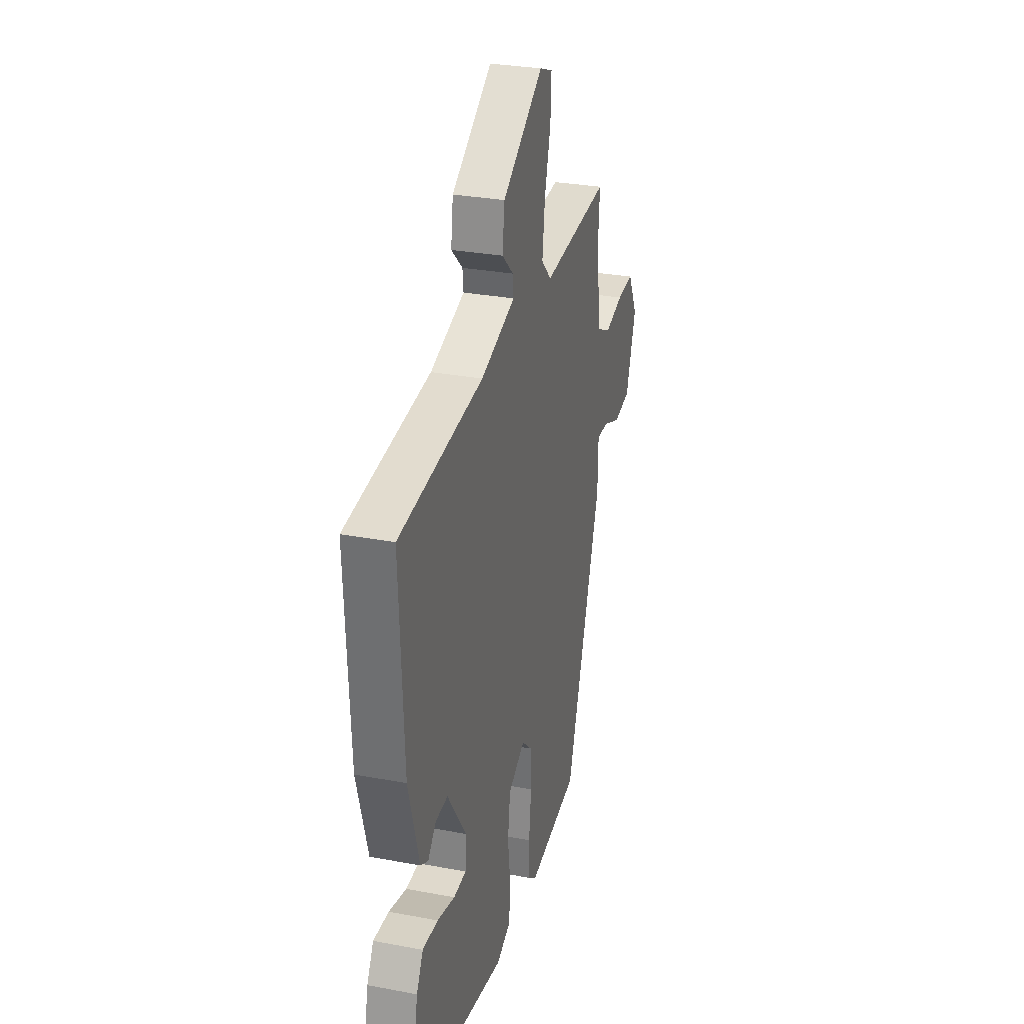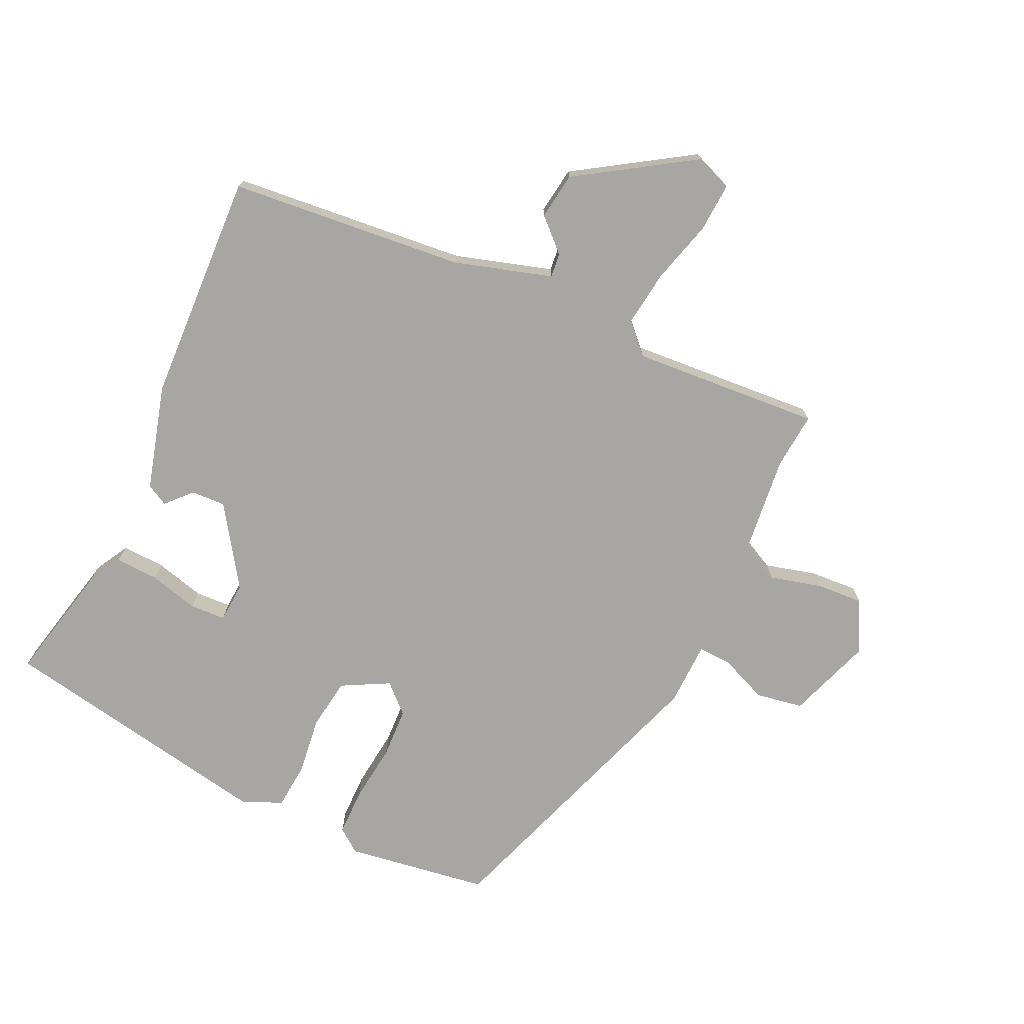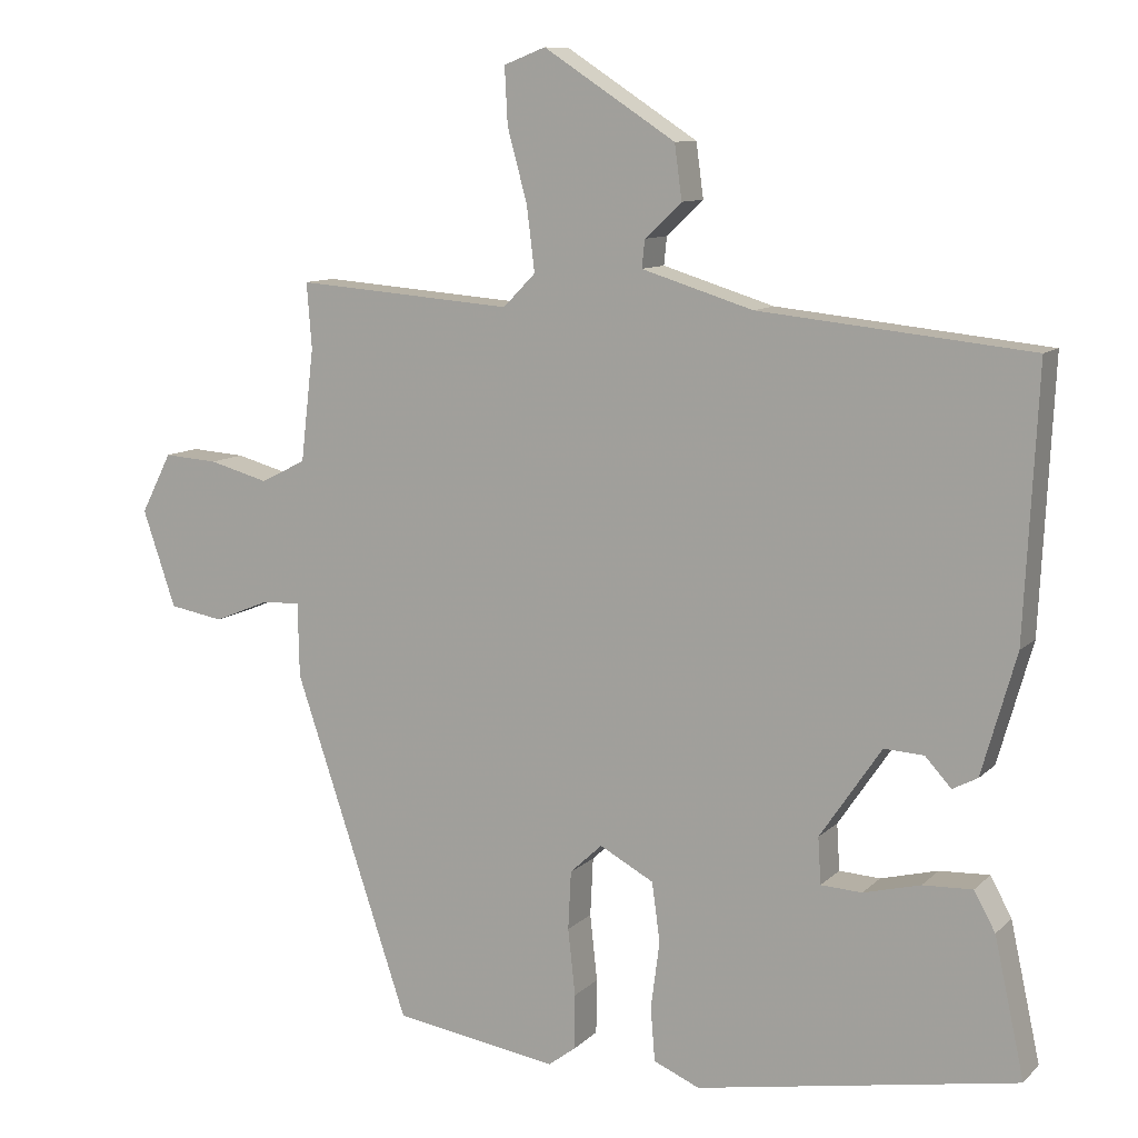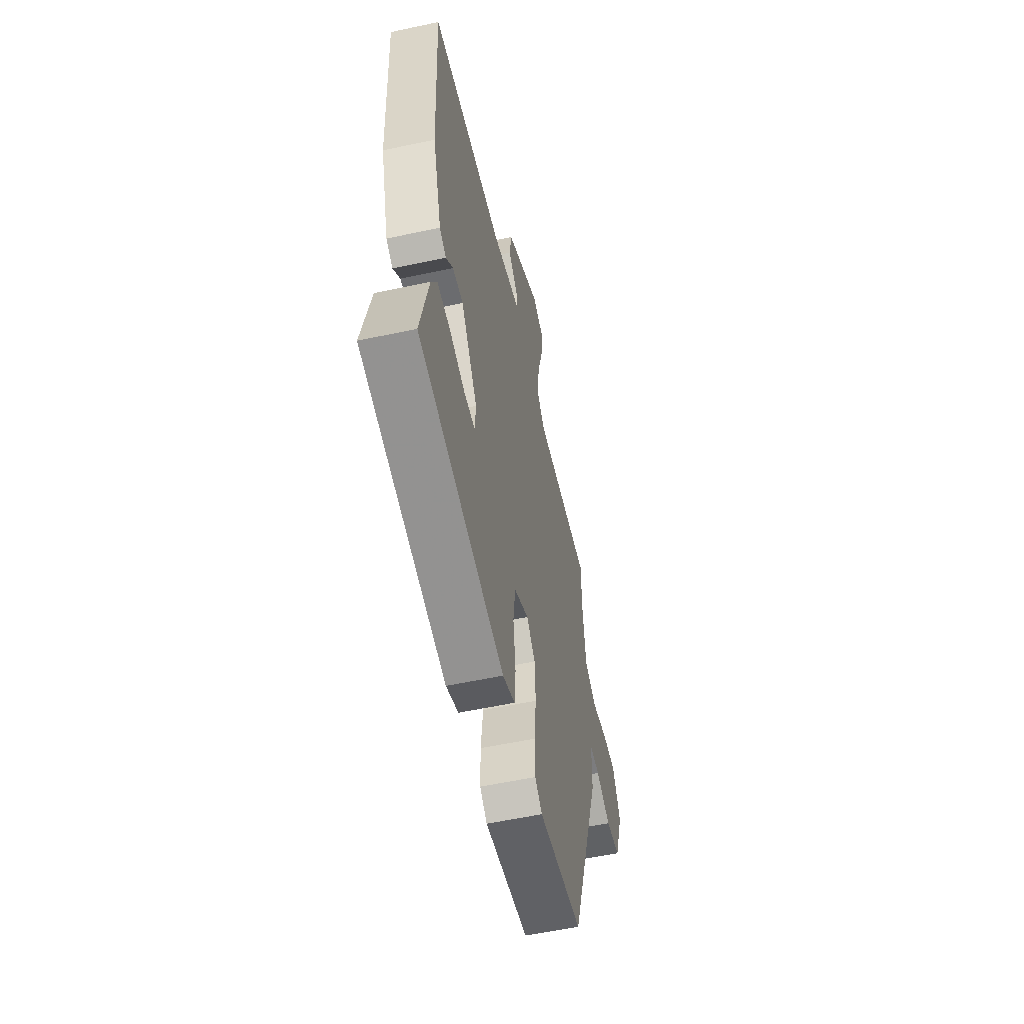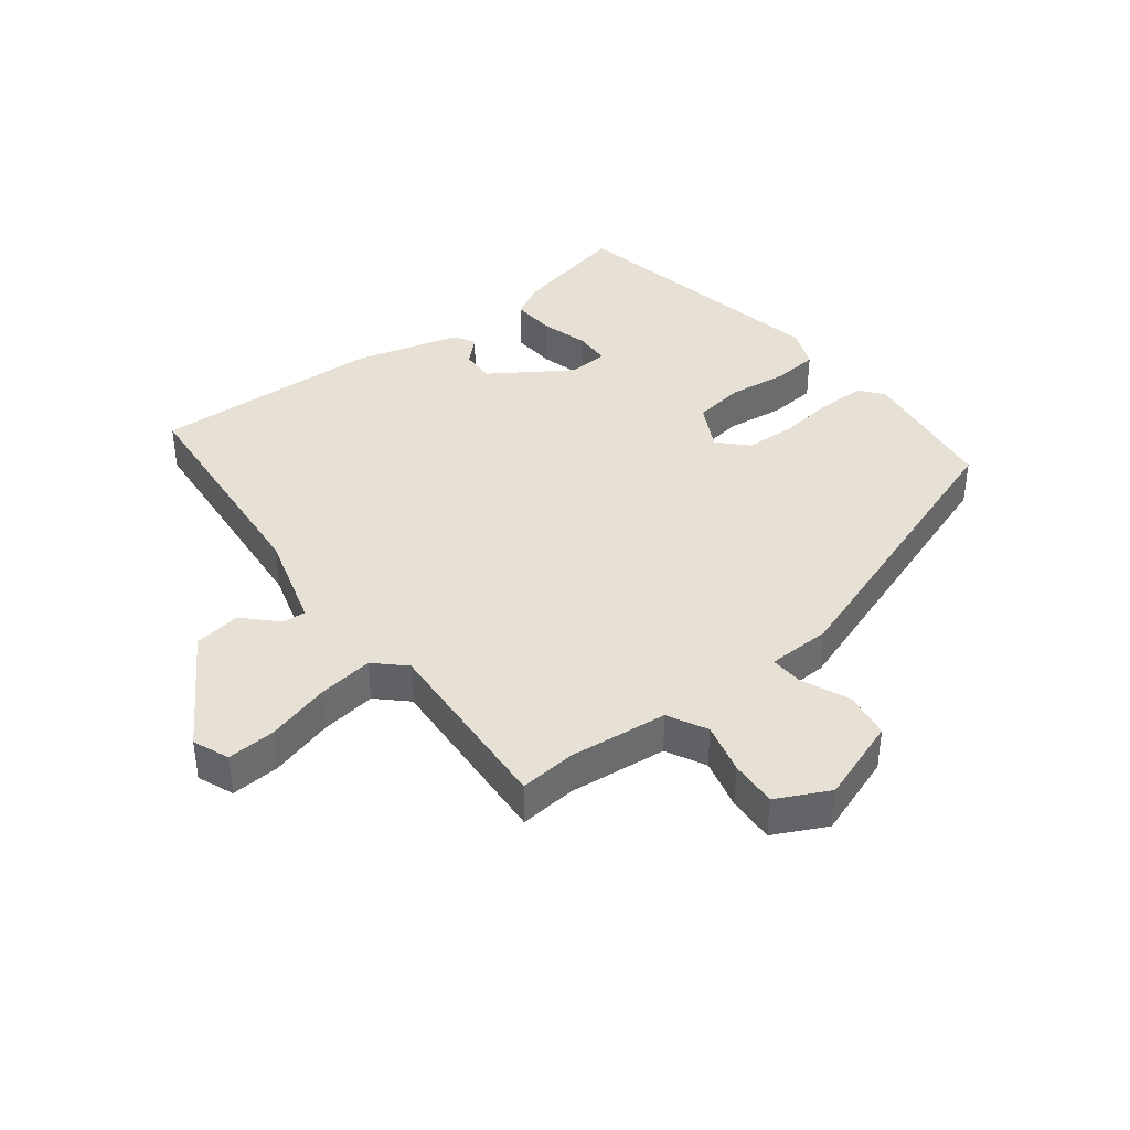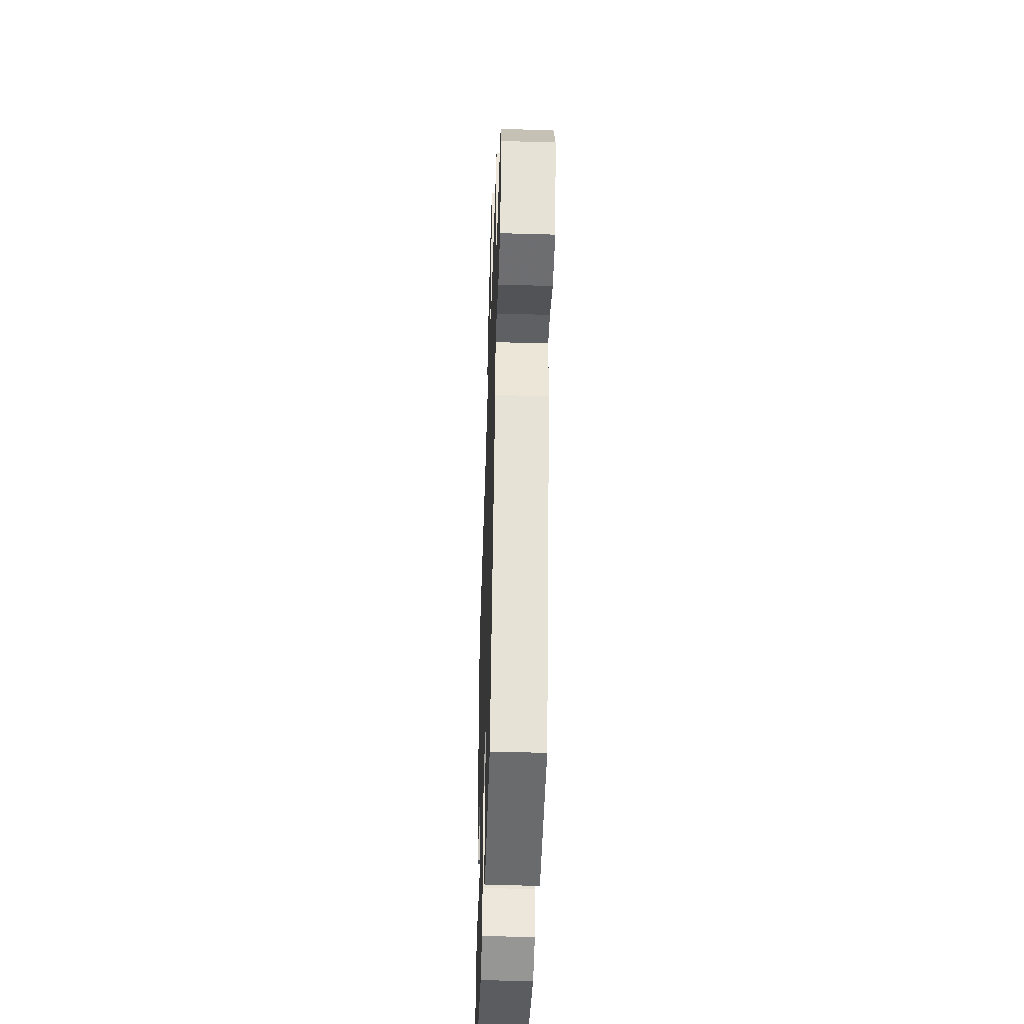
<metadata>
{"format":"obj","ext":"obj","renderer":"f3d","projection":"perspective","resolution":1024,"background":"white","views":[{"elev":29.6,"azim":-74.5,"up":"+Z"},{"elev":-74.0,"azim":-25.4,"up":"+Y"},{"elev":10.1,"azim":-154.6,"up":"+Z"},{"elev":-56.8,"azim":-77.4,"up":"+Z"},{"elev":39.2,"azim":51.6,"up":"+Y"},{"elev":-44.4,"azim":88.1,"up":"+Z"}]}
</metadata>
<code>
v -0.519 0.07 -0.464
v -0.478 0.07 -0.276
v -0.449 0.07 -0.223
v -0.381 0.07 -0.226
v -0.303 0.07 -0.246
v -0.247 0.07 -0.243
v -0.243 0.07 -0.18
v -0.327 0.07 -0.056
v -0.381 0.07 -0.059
v -0.417 0.07 -0.098
v -0.451 0.07 -0.08
v -0.498 0.07 0.085
v -0.516 0.07 0.447
v -0.146 0.07 0.485
v 0.006 0.07 0.532
v 0.002 0.07 0.57
v -0.048 0.07 0.617
v -0.038 0.07 0.691
v 0.142 0.07 0.808
v 0.199 0.07 0.786
v 0.195 0.07 0.709
v 0.168 0.07 0.61
v 0.157 0.07 0.522
v 0.201 0.07 0.477
v 0.498 0.07 0.5
v 0.491 0.07 0.411
v 0.509 0.07 0.257
v 0.571 0.07 0.226
v 0.652 0.07 0.248
v 0.726 0.07 0.253
v 0.768 0.07 0.171
v 0.723 0.07 0.039
v 0.649 0.07 0.026
v 0.573 0.07 0.057
v 0.521 0.07 0.059
v 0.519 0.07 -0.042
v 0.362 0.07 -0.509
v 0.137 0.07 -0.544
v 0.1 0.07 -0.516
v 0.099 0.07 -0.441
v 0.109 0.07 -0.35
v 0.105 0.07 -0.27
v 0.061 0.07 -0.229
v -0.013 0.07 -0.269
v -0.024 0.07 -0.35
v -0.012 0.07 -0.442
v -0.018 0.07 -0.515
v -0.081 0.07 -0.542
v -0.519 0 -0.464
v -0.478 0 -0.276
v -0.449 0 -0.223
v -0.381 0 -0.226
v -0.303 0 -0.246
v -0.247 0 -0.243
v -0.243 0 -0.18
v -0.327 0 -0.056
v -0.381 0 -0.059
v -0.417 0 -0.098
v -0.451 0 -0.08
v -0.498 0 0.085
v -0.516 0 0.447
v -0.146 0 0.485
v 0.006 0 0.532
v 0.002 0 0.57
v -0.048 0 0.617
v -0.038 0 0.691
v 0.142 0 0.808
v 0.199 0 0.786
v 0.195 0 0.709
v 0.168 0 0.61
v 0.157 0 0.522
v 0.201 0 0.477
v 0.498 0 0.5
v 0.491 0 0.411
v 0.509 0 0.257
v 0.571 0 0.226
v 0.652 0 0.248
v 0.726 0 0.253
v 0.768 0 0.171
v 0.723 0 0.039
v 0.649 0 0.026
v 0.573 0 0.057
v 0.521 0 0.059
v 0.519 0 -0.042
v 0.362 0 -0.509
v 0.137 0 -0.544
v 0.1 0 -0.516
v 0.099 0 -0.441
v 0.109 0 -0.35
v 0.105 0 -0.27
v 0.061 0 -0.229
v -0.013 0 -0.269
v -0.024 0 -0.35
v -0.012 0 -0.442
v -0.018 0 -0.515
v -0.081 0 -0.542
f 45 46 47 48
f 44 45 48 1
f 43 44 1 2
f 38 39 40 41
f 38 41 42
f 35 36 37 38
f 35 38 42
f 31 32 33 34
f 31 34 35
f 28 29 30 31
f 28 31 35
f 27 28 35 42
f 24 25 26
f 24 26 27 42
f 19 20 21 22
f 19 22 23
f 16 17 18 19
f 15 16 19 23
f 14 15 23 24
f 9 10 11 12
f 8 9 12 13
f 7 8 13 14
f 2 3 4 5
f 43 2 5 6
f 14 24 42 43
f 6 7 14 43
f 96 95 94 93
f 49 96 93 92
f 50 49 92 91
f 89 88 87 86
f 90 89 86
f 86 85 84 83
f 90 86 83
f 82 81 80 79
f 83 82 79
f 79 78 77 76
f 83 79 76
f 90 83 76 75
f 74 73 72
f 90 75 74 72
f 70 69 68 67
f 71 70 67
f 67 66 65 64
f 71 67 64 63
f 72 71 63 62
f 60 59 58 57
f 61 60 57 56
f 62 61 56 55
f 53 52 51 50
f 54 53 50 91
f 91 90 72 62
f 91 62 55 54
f 1 49 50 2
f 2 50 51 3
f 3 51 52 4
f 4 52 53 5
f 5 53 54 6
f 6 54 55 7
f 7 55 56 8
f 8 56 57 9
f 9 57 58 10
f 10 58 59 11
f 11 59 60 12
f 12 60 61 13
f 13 61 62 14
f 14 62 63 15
f 15 63 64 16
f 16 64 65 17
f 17 65 66 18
f 18 66 67 19
f 19 67 68 20
f 20 68 69 21
f 21 69 70 22
f 22 70 71 23
f 23 71 72 24
f 24 72 73 25
f 25 73 74 26
f 26 74 75 27
f 27 75 76 28
f 28 76 77 29
f 29 77 78 30
f 30 78 79 31
f 31 79 80 32
f 32 80 81 33
f 33 81 82 34
f 34 82 83 35
f 35 83 84 36
f 36 84 85 37
f 37 85 86 38
f 38 86 87 39
f 39 87 88 40
f 40 88 89 41
f 41 89 90 42
f 42 90 91 43
f 43 91 92 44
f 44 92 93 45
f 45 93 94 46
f 46 94 95 47
f 47 95 96 48
f 48 96 49 1

</code>
